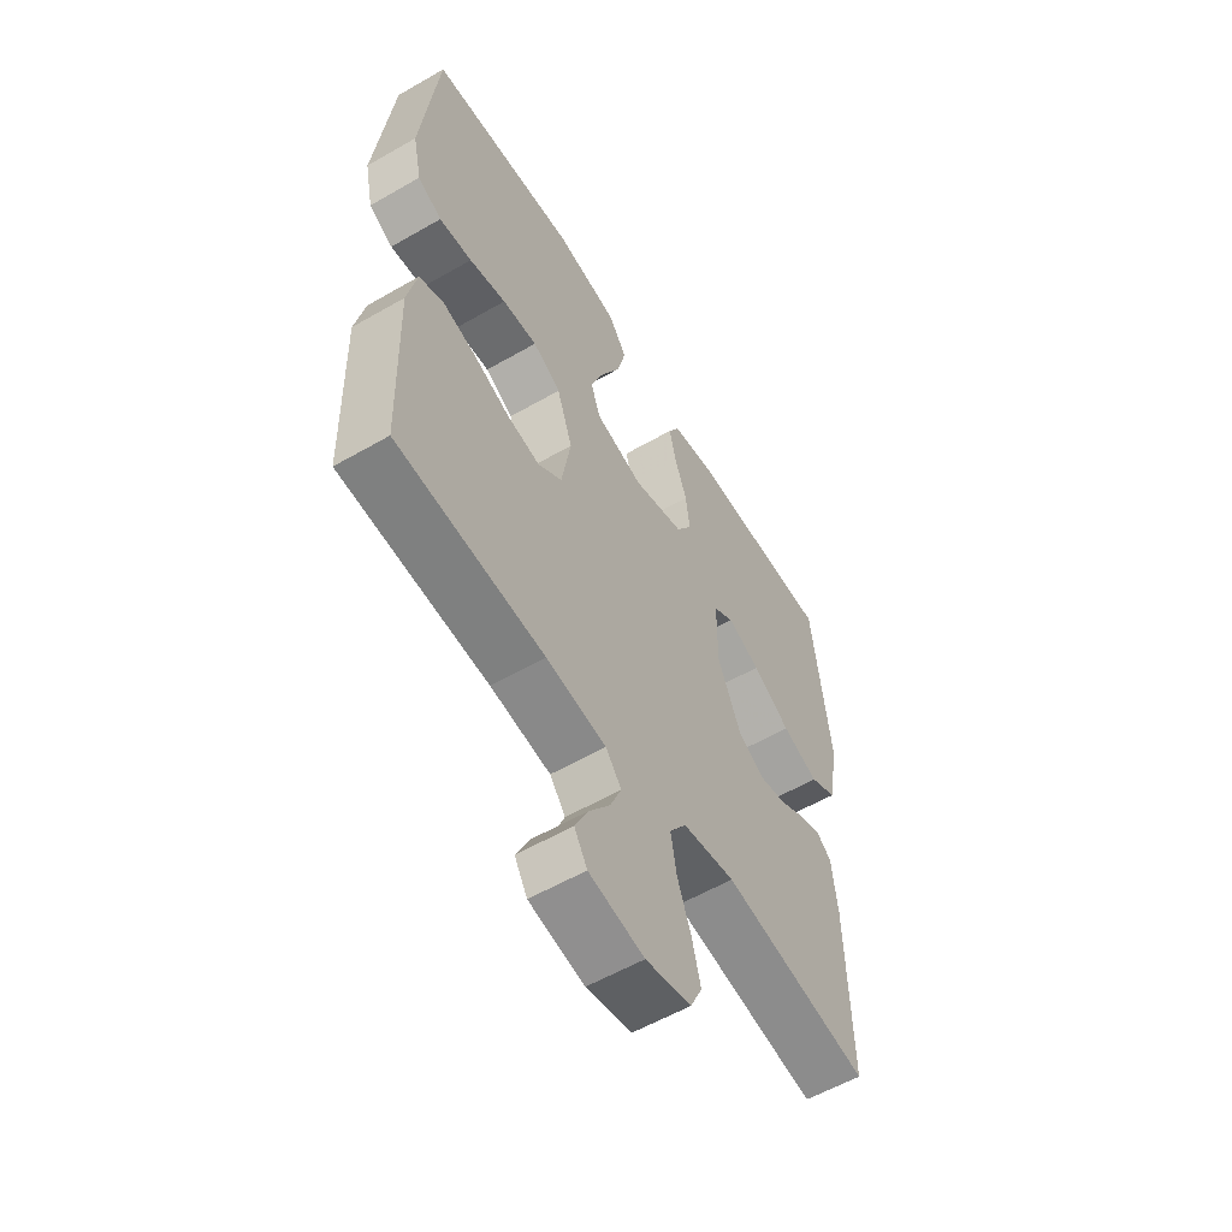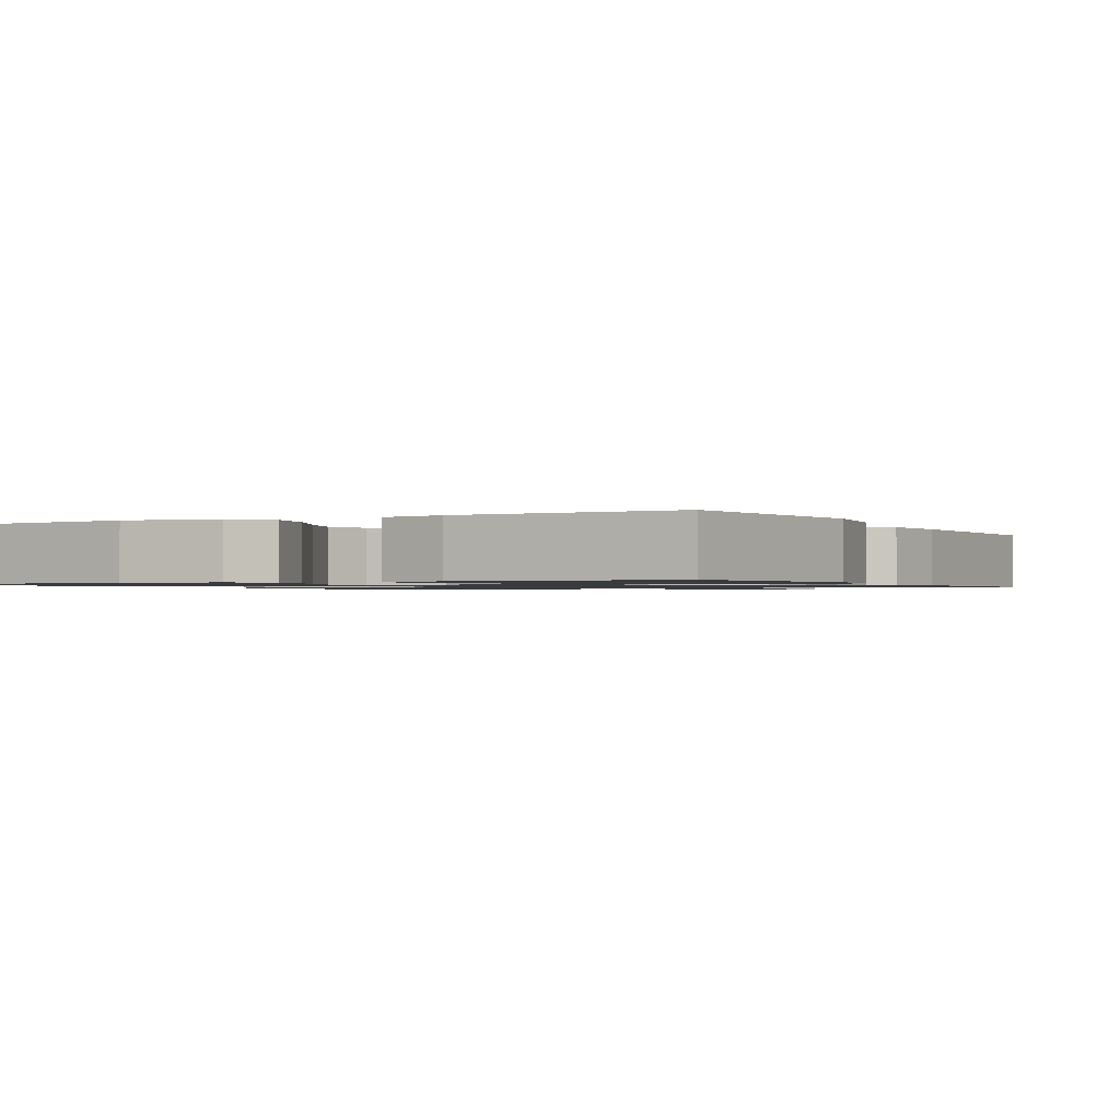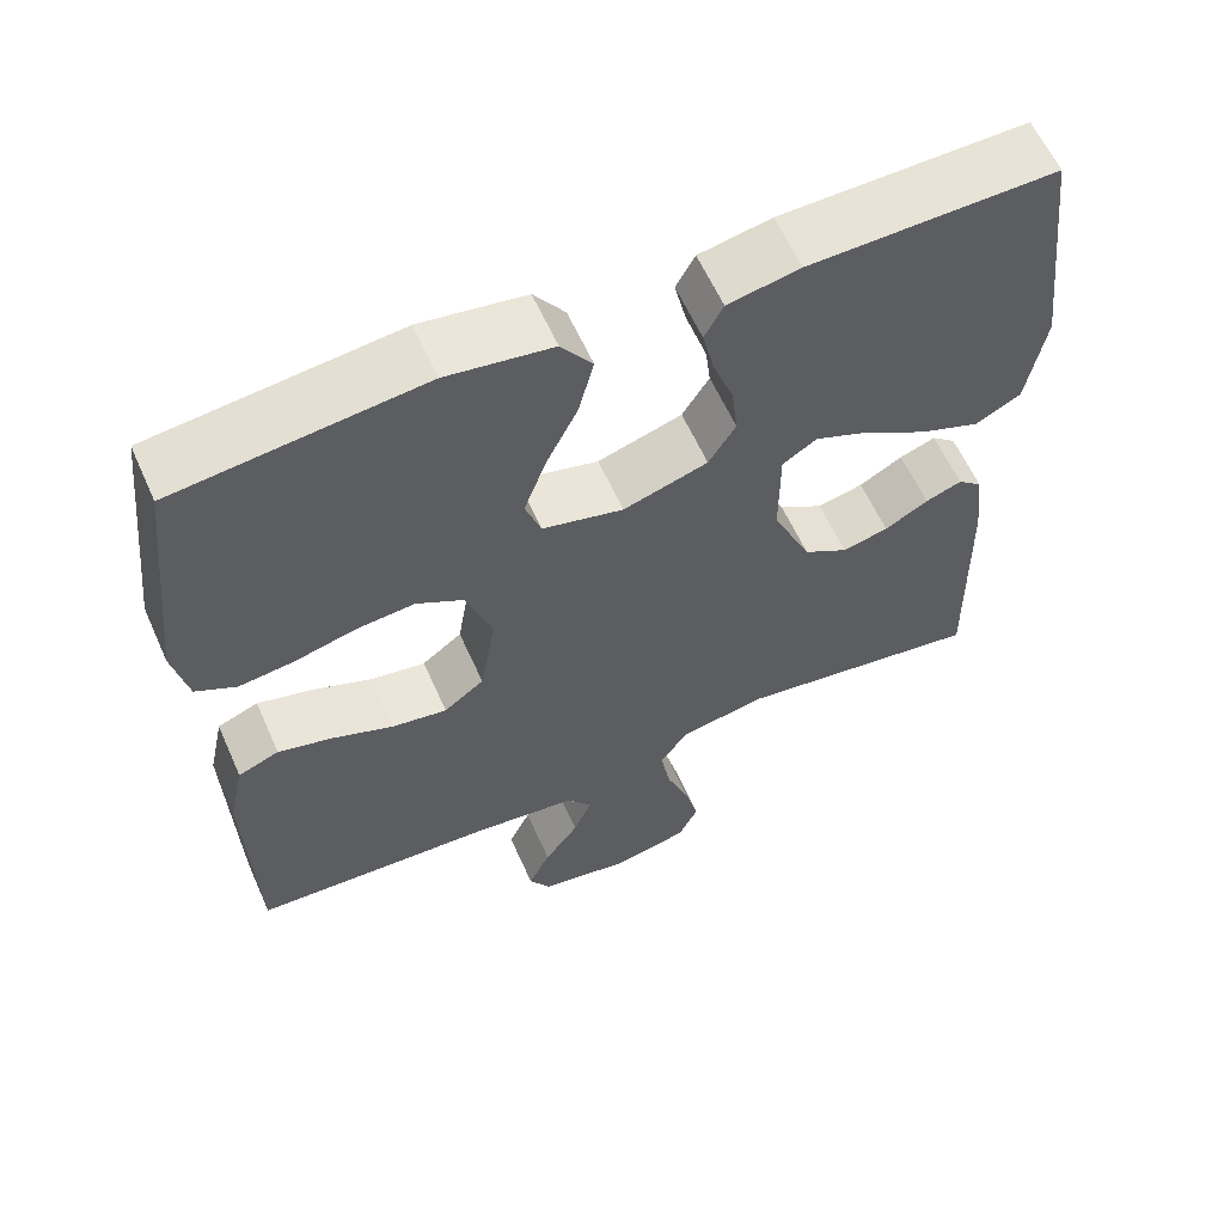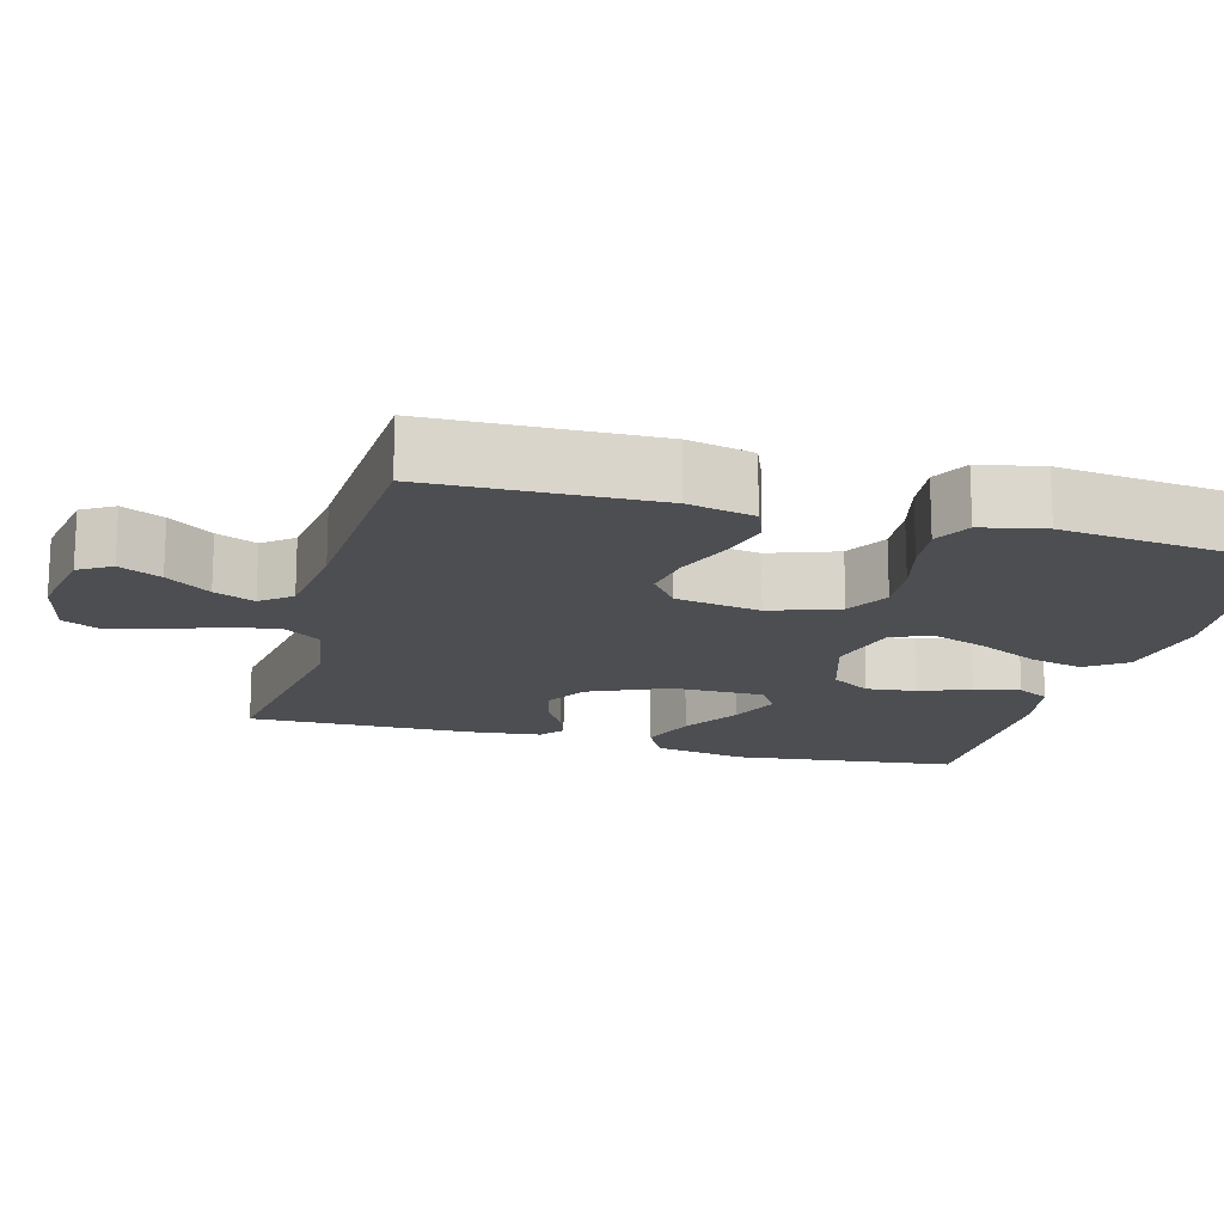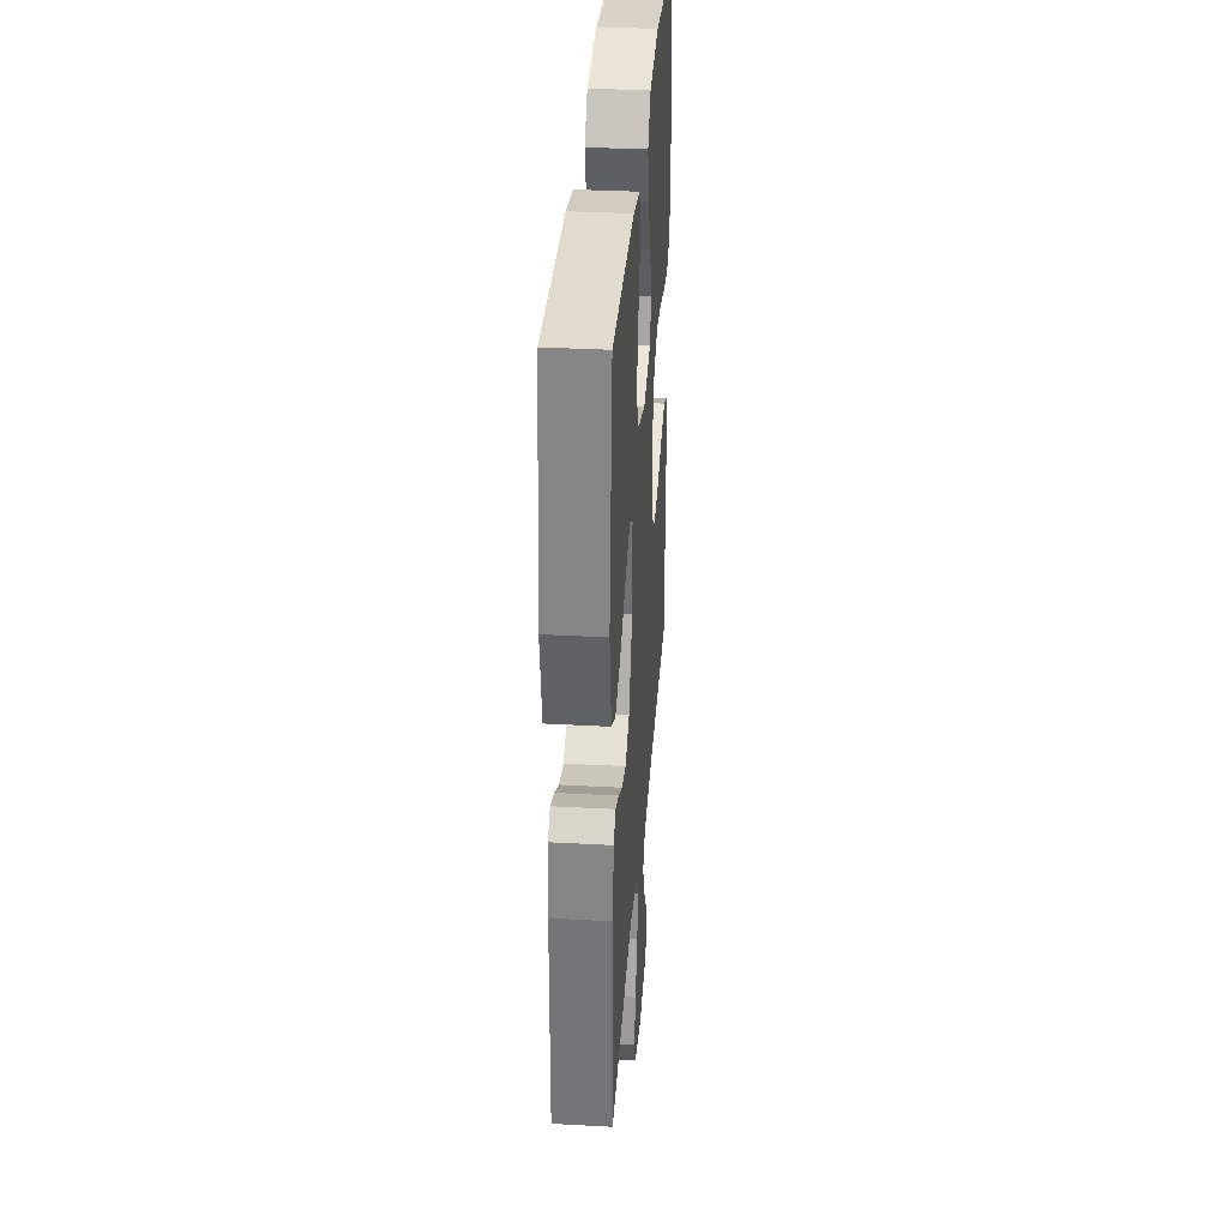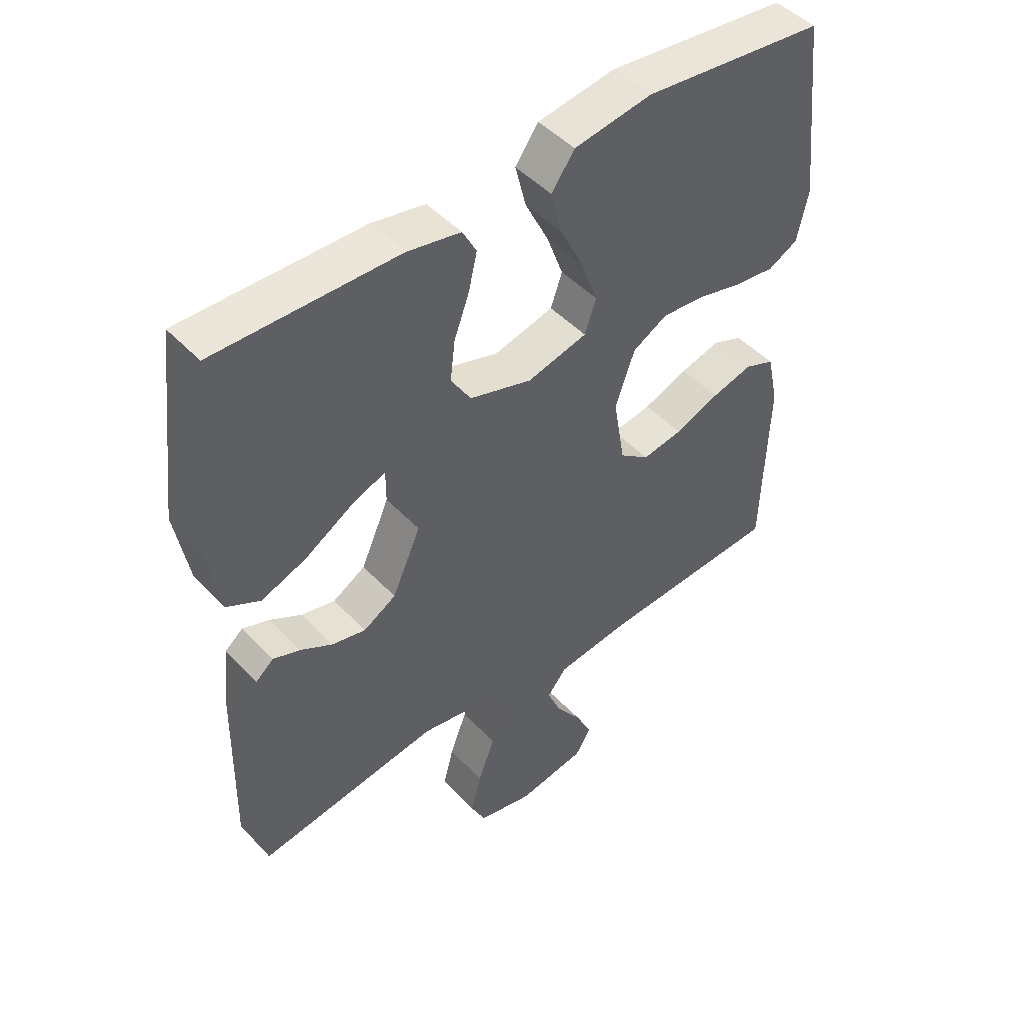
<metadata>
{"format":"obj","ext":"obj","renderer":"f3d","projection":"perspective","resolution":1024,"background":"white","views":[{"elev":-57.5,"azim":-59.1,"up":"+Z"},{"elev":-1.1,"azim":28.3,"up":"+Y"},{"elev":60.5,"azim":-24.0,"up":"+Z"},{"elev":-16.5,"azim":-105.4,"up":"+Y"},{"elev":34.1,"azim":94.2,"up":"+Z"},{"elev":47.3,"azim":139.5,"up":"+Z"}]}
</metadata>
<code>
v -0.5 0.07 -0.5
v -0.509 0.07 -0.2
v -0.49 0.07 -0.112
v -0.44 0.07 -0.092
v -0.373 0.07 -0.11
v -0.299 0.07 -0.139
v -0.232 0.07 -0.15
v -0.183 0.07 -0.113
v -0.164 0.07 0
v -0.196 0.07 0.091
v -0.253 0.07 0.123
v -0.324 0.07 0.117
v -0.399 0.07 0.098
v -0.466 0.07 0.09
v -0.515 0.07 0.116
v -0.533 0.07 0.2
v -0.5 0.07 0.5
v -0.2 0.07 0.533
v -0.072 0.07 0.513
v -0.034 0.07 0.46
v -0.052 0.07 0.388
v -0.091 0.07 0.309
v -0.118 0.07 0.235
v -0.099 0.07 0.18
v 0 0.07 0.155
v 0.103 0.07 0.187
v 0.136 0.07 0.24
v 0.128 0.07 0.306
v 0.103 0.07 0.374
v 0.089 0.07 0.435
v 0.112 0.07 0.478
v 0.2 0.07 0.495
v 0.5 0.07 0.5
v 0.536 0.07 0.2
v 0.514 0.07 0.075
v 0.459 0.07 0.046
v 0.385 0.07 0.074
v 0.308 0.07 0.121
v 0.241 0.07 0.149
v 0.199 0.07 0.122
v 0.199 0.07 0
v 0.246 0.07 -0.106
v 0.3 0.07 -0.138
v 0.356 0.07 -0.125
v 0.409 0.07 -0.095
v 0.453 0.07 -0.079
v 0.483 0.07 -0.104
v 0.494 0.07 -0.2
v 0.5 0.07 -0.5
v 0.2 0.07 -0.455
v 0.093 0.07 -0.474
v 0.059 0.07 -0.524
v 0.071 0.07 -0.591
v 0.099 0.07 -0.665
v 0.116 0.07 -0.732
v 0.092 0.07 -0.782
v 0 0.07 -0.803
v -0.112 0.07 -0.783
v -0.138 0.07 -0.74
v -0.111 0.07 -0.684
v -0.069 0.07 -0.625
v -0.046 0.07 -0.571
v -0.078 0.07 -0.531
v -0.2 0.07 -0.516
v -0.5 0 -0.5
v -0.509 0 -0.2
v -0.49 0 -0.112
v -0.44 0 -0.092
v -0.373 0 -0.11
v -0.299 0 -0.139
v -0.232 0 -0.15
v -0.183 0 -0.113
v -0.164 0 0
v -0.196 0 0.091
v -0.253 0 0.123
v -0.324 0 0.117
v -0.399 0 0.098
v -0.466 0 0.09
v -0.515 0 0.116
v -0.533 0 0.2
v -0.5 0 0.5
v -0.2 0 0.533
v -0.072 0 0.513
v -0.034 0 0.46
v -0.052 0 0.388
v -0.091 0 0.309
v -0.118 0 0.235
v -0.099 0 0.18
v 0 0 0.155
v 0.103 0 0.187
v 0.136 0 0.24
v 0.128 0 0.306
v 0.103 0 0.374
v 0.089 0 0.435
v 0.112 0 0.478
v 0.2 0 0.495
v 0.5 0 0.5
v 0.536 0 0.2
v 0.514 0 0.075
v 0.459 0 0.046
v 0.385 0 0.074
v 0.308 0 0.121
v 0.241 0 0.149
v 0.199 0 0.122
v 0.199 0 0
v 0.246 0 -0.106
v 0.3 0 -0.138
v 0.356 0 -0.125
v 0.409 0 -0.095
v 0.453 0 -0.079
v 0.483 0 -0.104
v 0.494 0 -0.2
v 0.5 0 -0.5
v 0.2 0 -0.455
v 0.093 0 -0.474
v 0.059 0 -0.524
v 0.071 0 -0.591
v 0.099 0 -0.665
v 0.116 0 -0.732
v 0.092 0 -0.782
v 0 0 -0.803
v -0.112 0 -0.783
v -0.138 0 -0.74
v -0.111 0 -0.684
v -0.069 0 -0.625
v -0.046 0 -0.571
v -0.078 0 -0.531
v -0.2 0 -0.516
f 59 60 61
f 58 59 61
f 57 58 61
f 56 57 61
f 55 56 61
f 54 55 61
f 53 54 61
f 52 53 61 62
f 51 52 62 63
f 48 49 50
f 47 48 50
f 46 47 50
f 45 46 50
f 44 45 50
f 43 44 50 51
f 51 63 64
f 43 51 64
f 42 43 64
f 36 37 38
f 35 36 38
f 34 35 38
f 33 34 38
f 32 33 38
f 31 32 38
f 30 31 38
f 29 30 38
f 28 29 38
f 27 28 38 39
f 26 27 39 40
f 20 21 22
f 19 20 22
f 18 19 22
f 17 18 22
f 16 17 22
f 15 16 22
f 14 15 22
f 13 14 22
f 12 13 22
f 11 12 22 23
f 10 11 23 24
f 4 5 6
f 3 4 6
f 2 3 6
f 1 2 6
f 64 1 6
f 64 6 7
f 64 7 8
f 42 64 8
f 41 42 8
f 41 8 9
f 40 41 9
f 26 40 9
f 25 26 9
f 9 10 24 25
f 125 124 123
f 125 123 122
f 125 122 121
f 125 121 120
f 125 120 119
f 125 119 118
f 125 118 117
f 126 125 117 116
f 127 126 116 115
f 114 113 112
f 114 112 111
f 114 111 110
f 114 110 109
f 114 109 108
f 115 114 108 107
f 128 127 115
f 128 115 107
f 128 107 106
f 102 101 100
f 102 100 99
f 102 99 98
f 102 98 97
f 102 97 96
f 102 96 95
f 102 95 94
f 102 94 93
f 102 93 92
f 103 102 92 91
f 104 103 91 90
f 86 85 84
f 86 84 83
f 86 83 82
f 86 82 81
f 86 81 80
f 86 80 79
f 86 79 78
f 86 78 77
f 86 77 76
f 87 86 76 75
f 88 87 75 74
f 70 69 68
f 70 68 67
f 70 67 66
f 70 66 65
f 70 65 128
f 71 70 128
f 72 71 128
f 72 128 106
f 72 106 105
f 73 72 105
f 73 105 104
f 73 104 90
f 73 90 89
f 89 88 74 73
f 1 65 66 2
f 2 66 67 3
f 3 67 68 4
f 4 68 69 5
f 5 69 70 6
f 6 70 71 7
f 7 71 72 8
f 8 72 73 9
f 9 73 74 10
f 10 74 75 11
f 11 75 76 12
f 12 76 77 13
f 13 77 78 14
f 14 78 79 15
f 15 79 80 16
f 16 80 81 17
f 17 81 82 18
f 18 82 83 19
f 19 83 84 20
f 20 84 85 21
f 21 85 86 22
f 22 86 87 23
f 23 87 88 24
f 24 88 89 25
f 25 89 90 26
f 26 90 91 27
f 27 91 92 28
f 28 92 93 29
f 29 93 94 30
f 30 94 95 31
f 31 95 96 32
f 32 96 97 33
f 33 97 98 34
f 34 98 99 35
f 35 99 100 36
f 36 100 101 37
f 37 101 102 38
f 38 102 103 39
f 39 103 104 40
f 40 104 105 41
f 41 105 106 42
f 42 106 107 43
f 43 107 108 44
f 44 108 109 45
f 45 109 110 46
f 46 110 111 47
f 47 111 112 48
f 48 112 113 49
f 49 113 114 50
f 50 114 115 51
f 51 115 116 52
f 52 116 117 53
f 53 117 118 54
f 54 118 119 55
f 55 119 120 56
f 56 120 121 57
f 57 121 122 58
f 58 122 123 59
f 59 123 124 60
f 60 124 125 61
f 61 125 126 62
f 62 126 127 63
f 63 127 128 64
f 64 128 65 1

</code>
